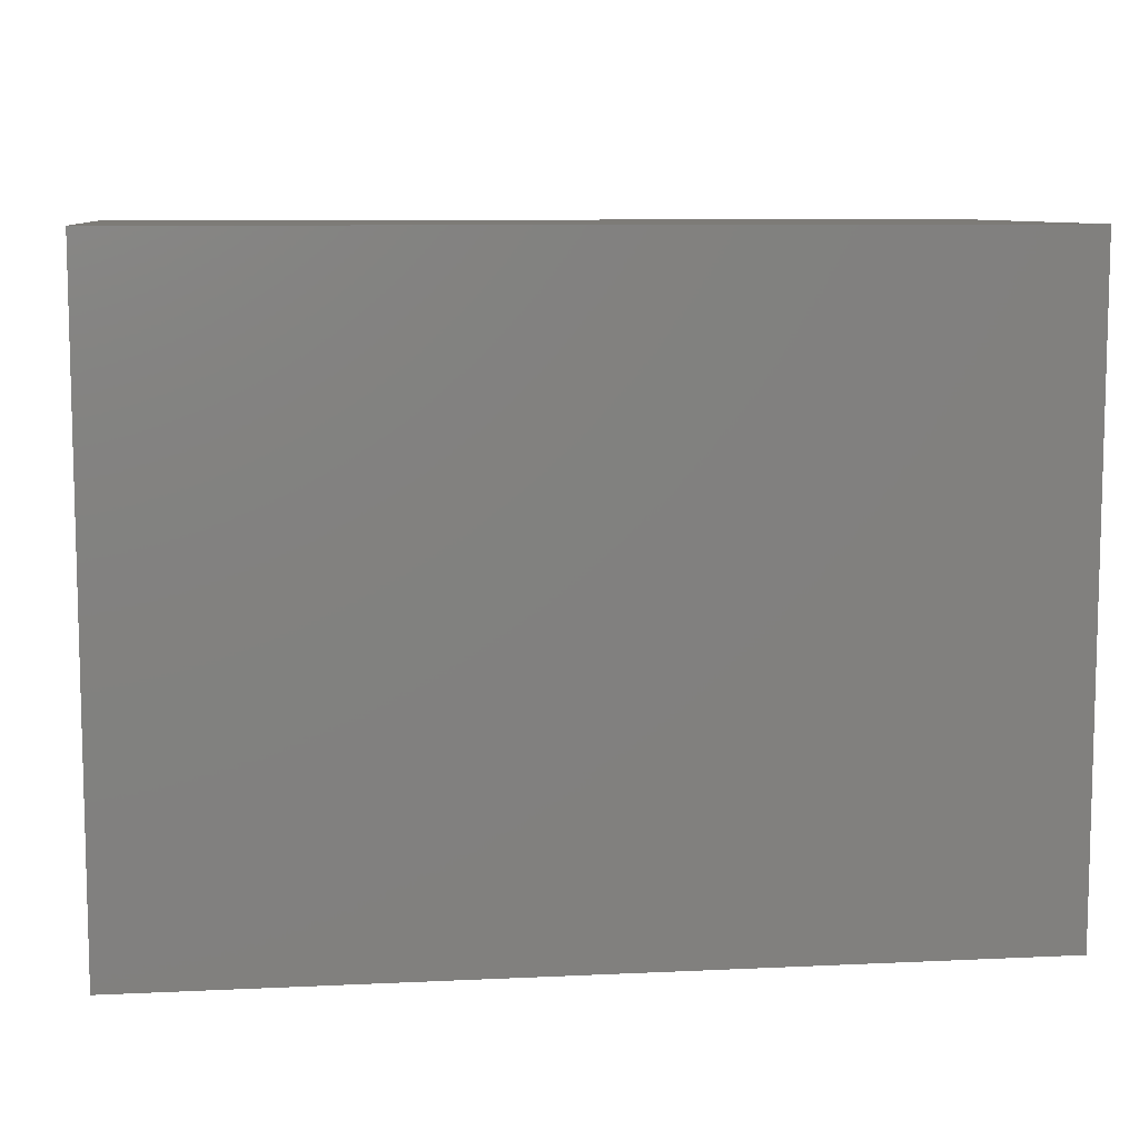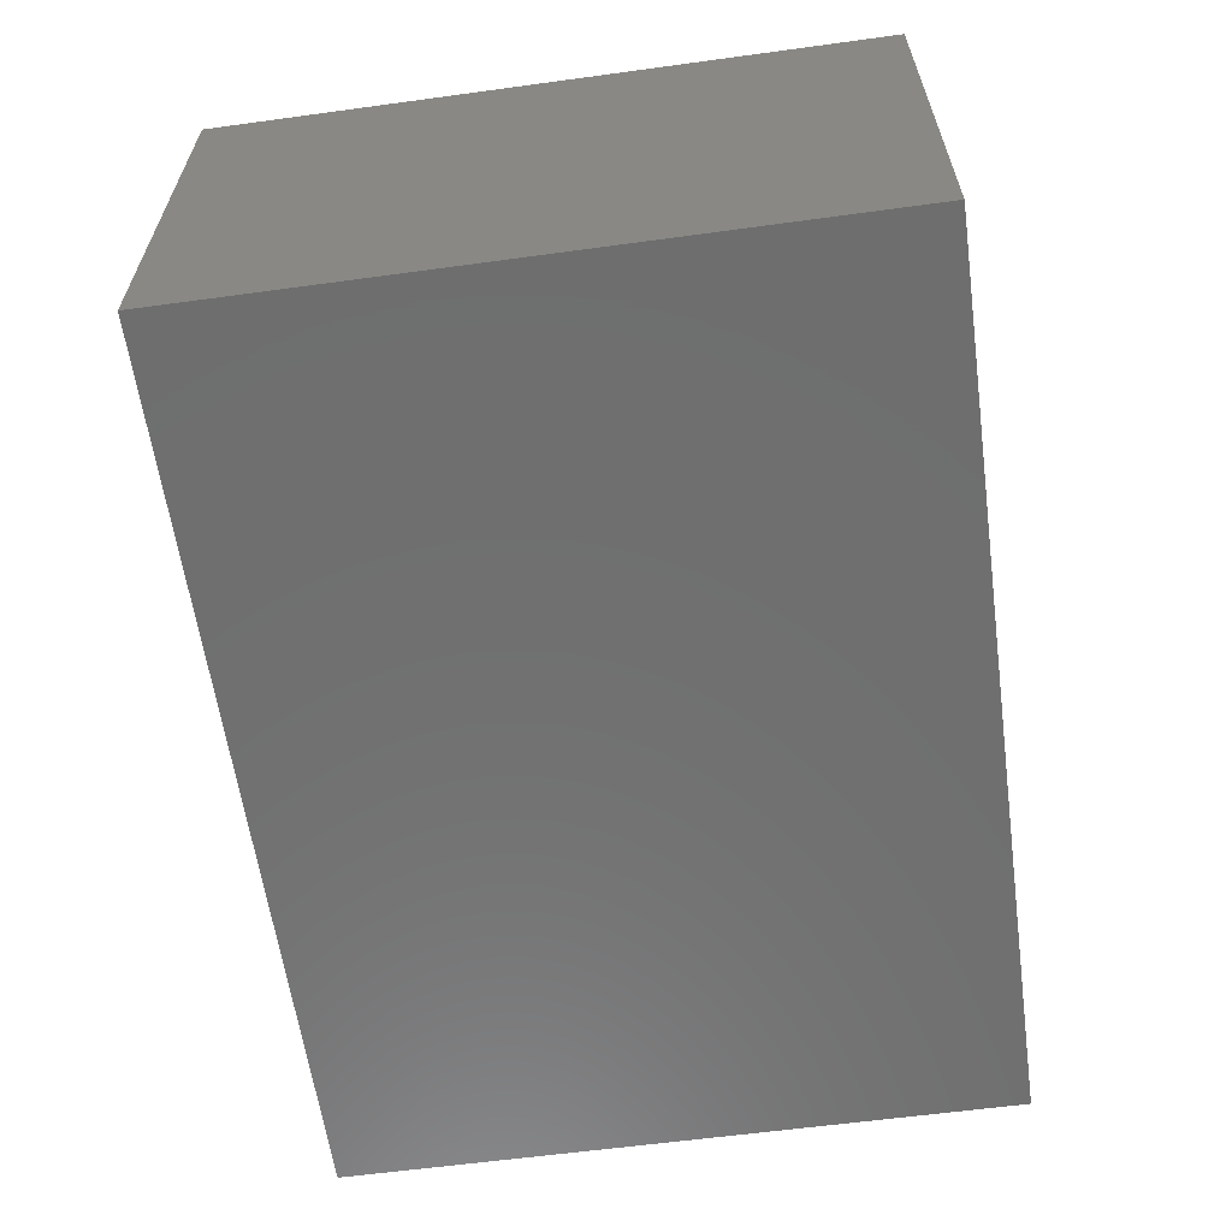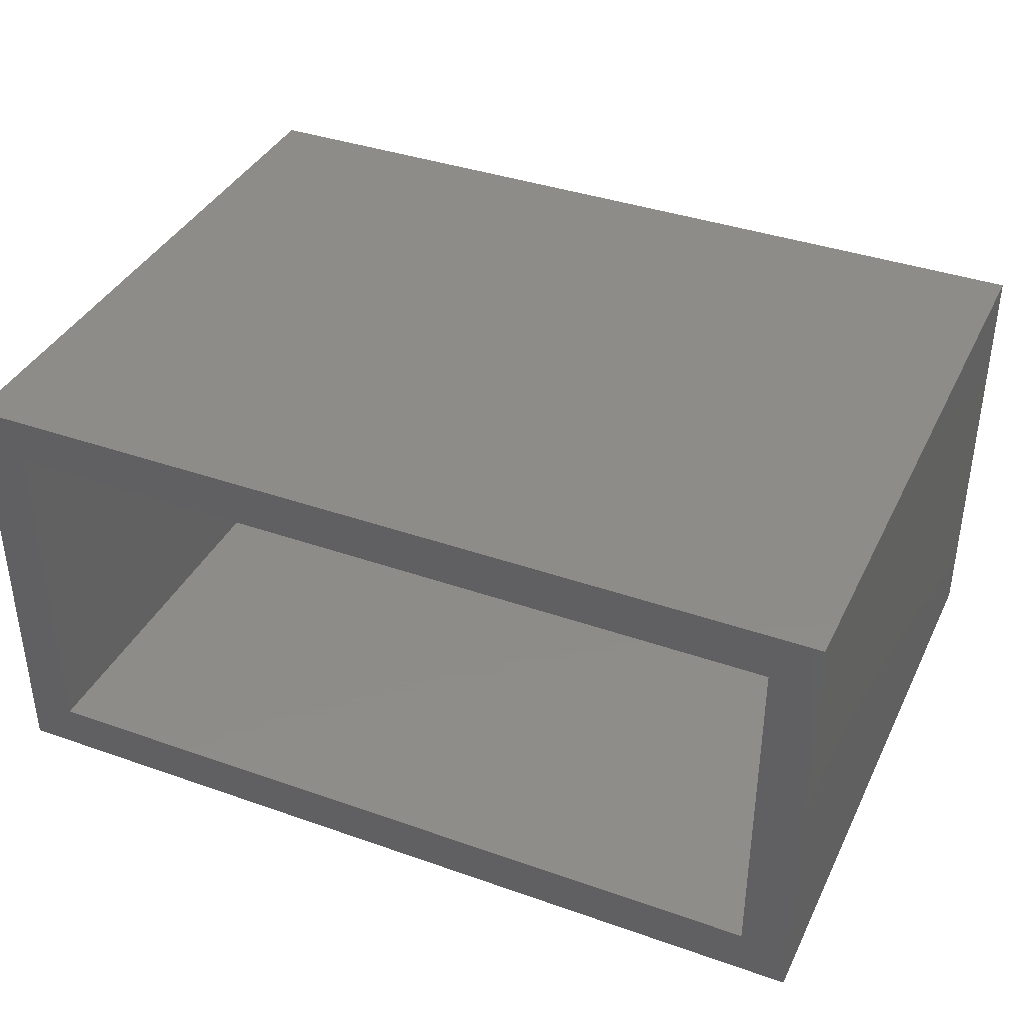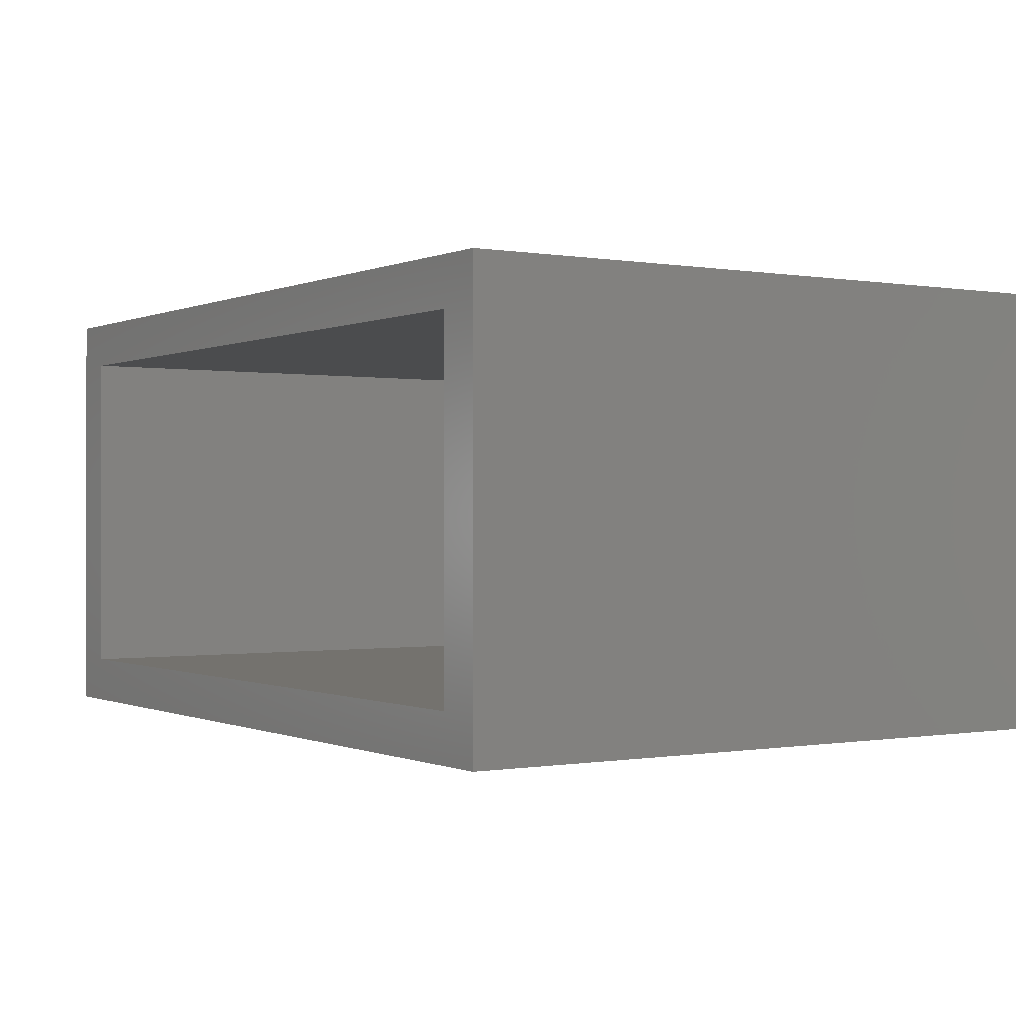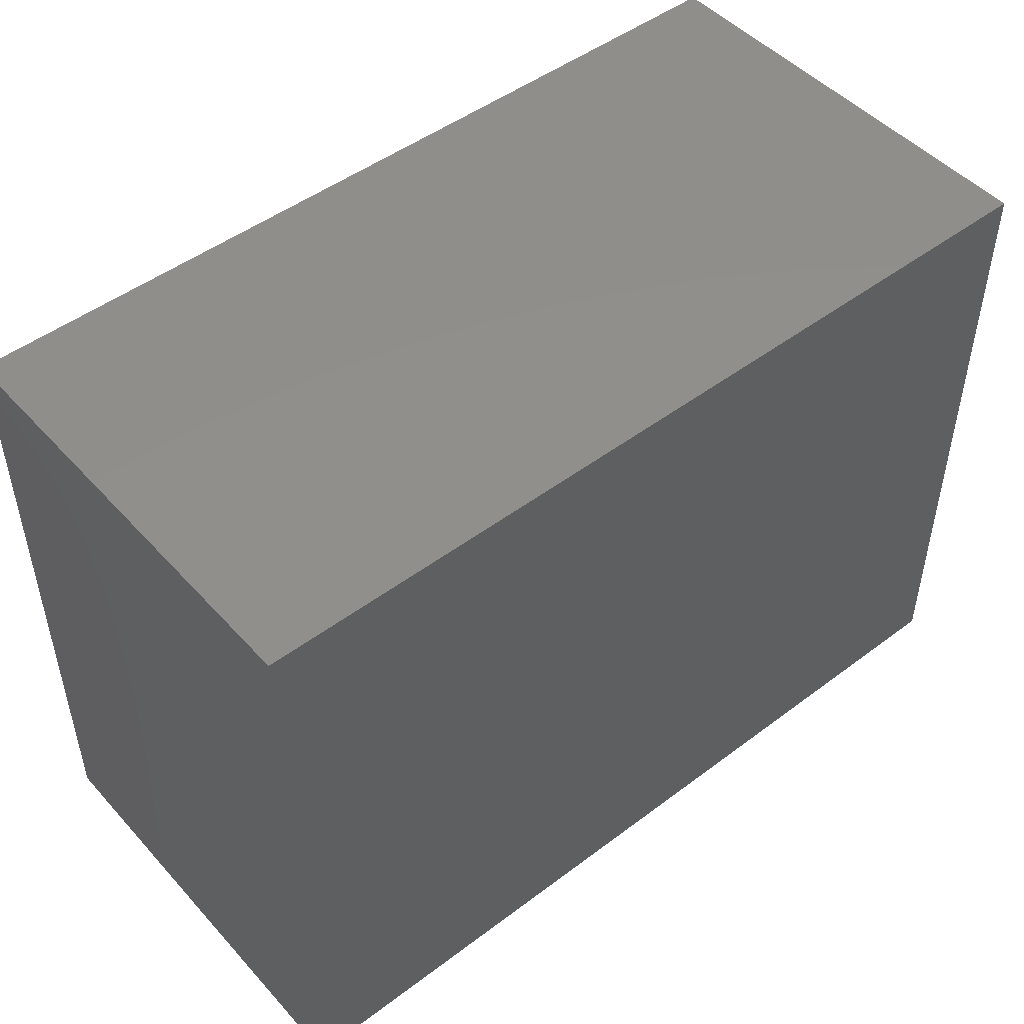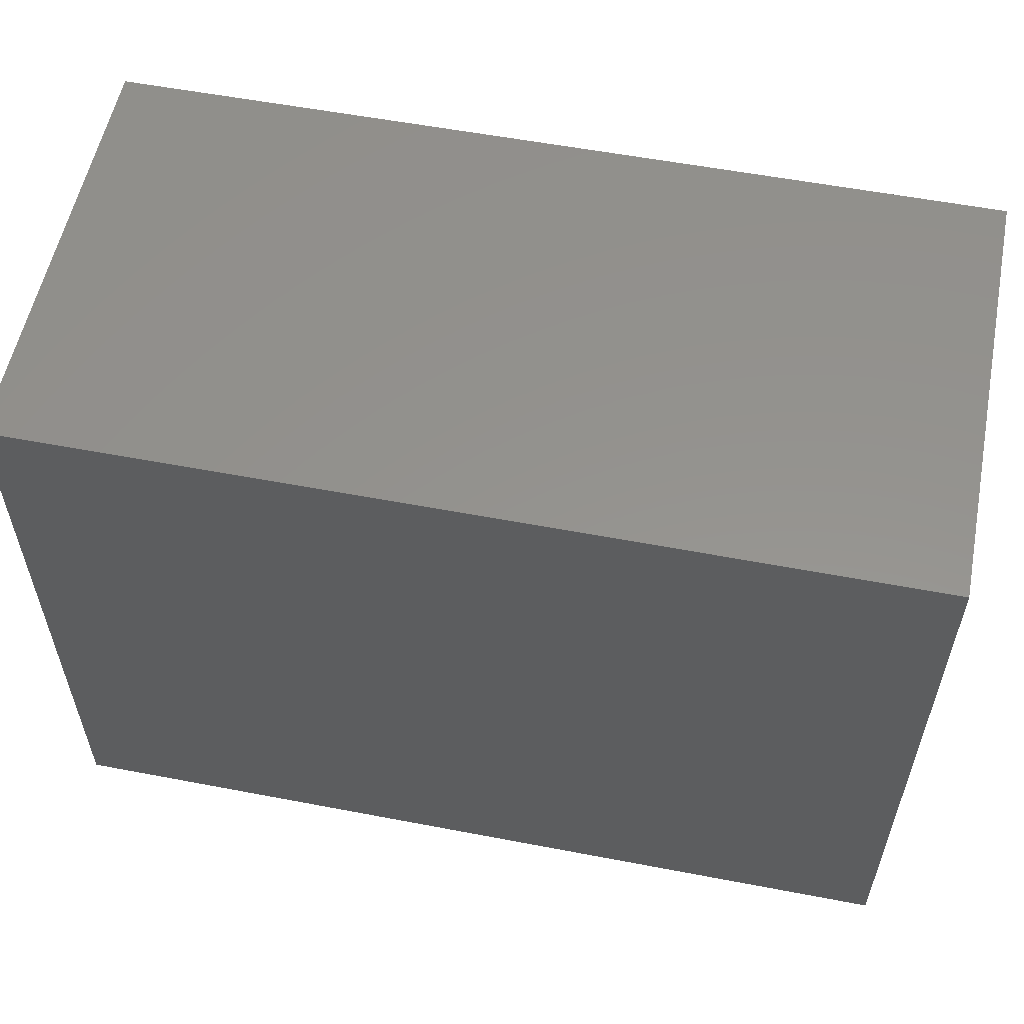
<metadata>
{"format":"stl","ext":"stl","renderer":"f3d","projection":"perspective","resolution":1024,"background":"white","views":[{"elev":8.8,"azim":172.8,"up":"+Y"},{"elev":-60.9,"azim":-82.1,"up":"+Z"},{"elev":38.2,"azim":24.0,"up":"+Z"},{"elev":-0.2,"azim":57.0,"up":"+Z"},{"elev":48.5,"azim":140.0,"up":"+Y"},{"elev":56.4,"azim":-168.7,"up":"+Y"}]}
</metadata>
<code>
# stl→obj: 16 verts, 28 faces
v 0.2578 -0.7422 -0.3906
v 0.2031 -0.7422 -0.3359
v -0.7578 -0.7422 -0.3906
v -0.7031 -0.7422 -0.3359
v -0.7578 -0.7422 0.1197
v -0.7031 -0.7422 0.06505
v 0.2578 -0.7422 0.1197
v 0.2031 -0.7422 0.06505
v -0.7031 -0.04688 -0.3359
v 0.2031 -0.04688 -0.3359
v 0.2031 -0.04688 0.06505
v -0.7031 -0.04688 0.06505
v -0.7578 0.007812 -0.3906
v 0.2578 0.007812 -0.3906
v 0.2578 0.007812 0.1197
v -0.7578 0.007812 0.1197
f 1 2 3
f 3 2 4
f 3 4 5
f 5 4 6
f 5 6 7
f 7 6 8
f 7 8 1
f 1 8 2
f 4 2 9
f 9 2 10
f 10 2 11
f 11 2 8
f 8 6 11
f 11 6 12
f 12 6 9
f 9 6 4
f 3 13 1
f 1 13 14
f 14 15 1
f 1 15 7
f 7 15 5
f 5 15 16
f 16 13 5
f 5 13 3
f 16 15 13
f 13 15 14
f 12 9 11
f 11 9 10

</code>
